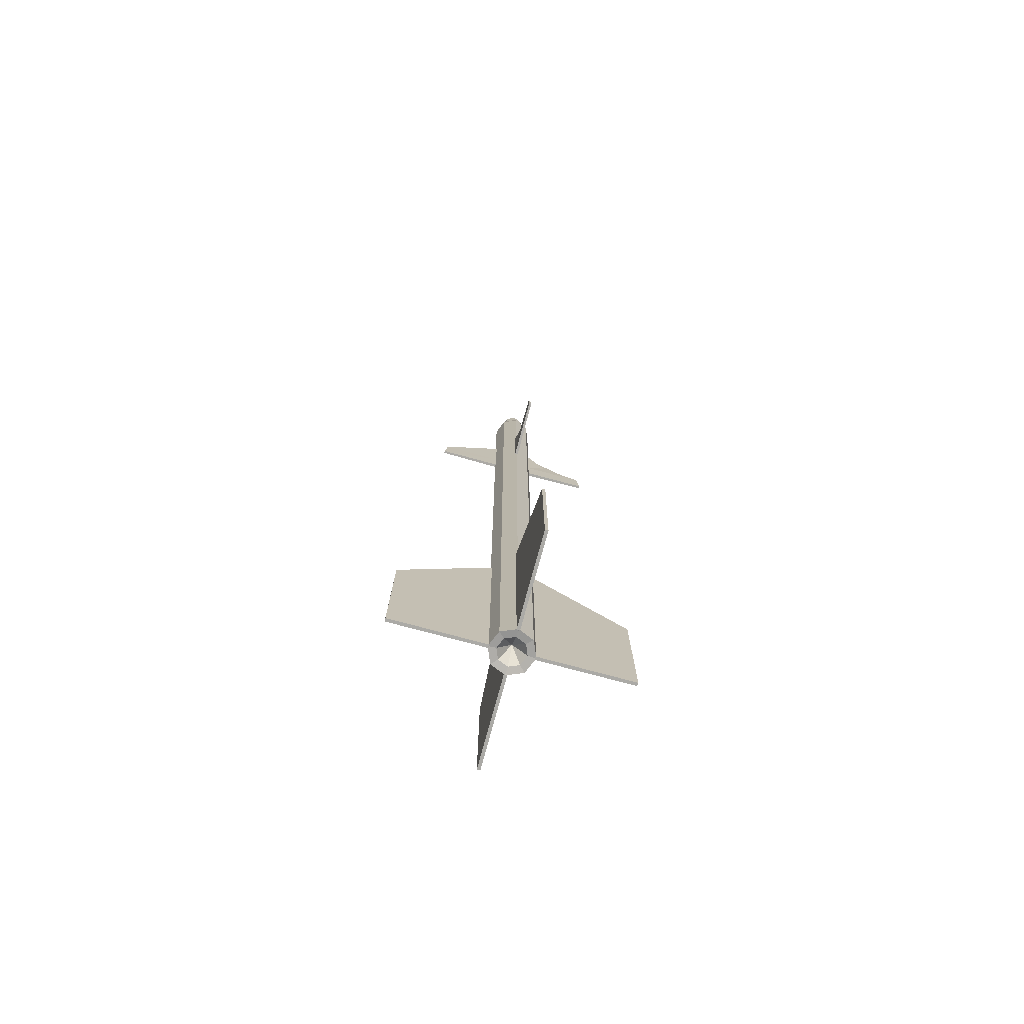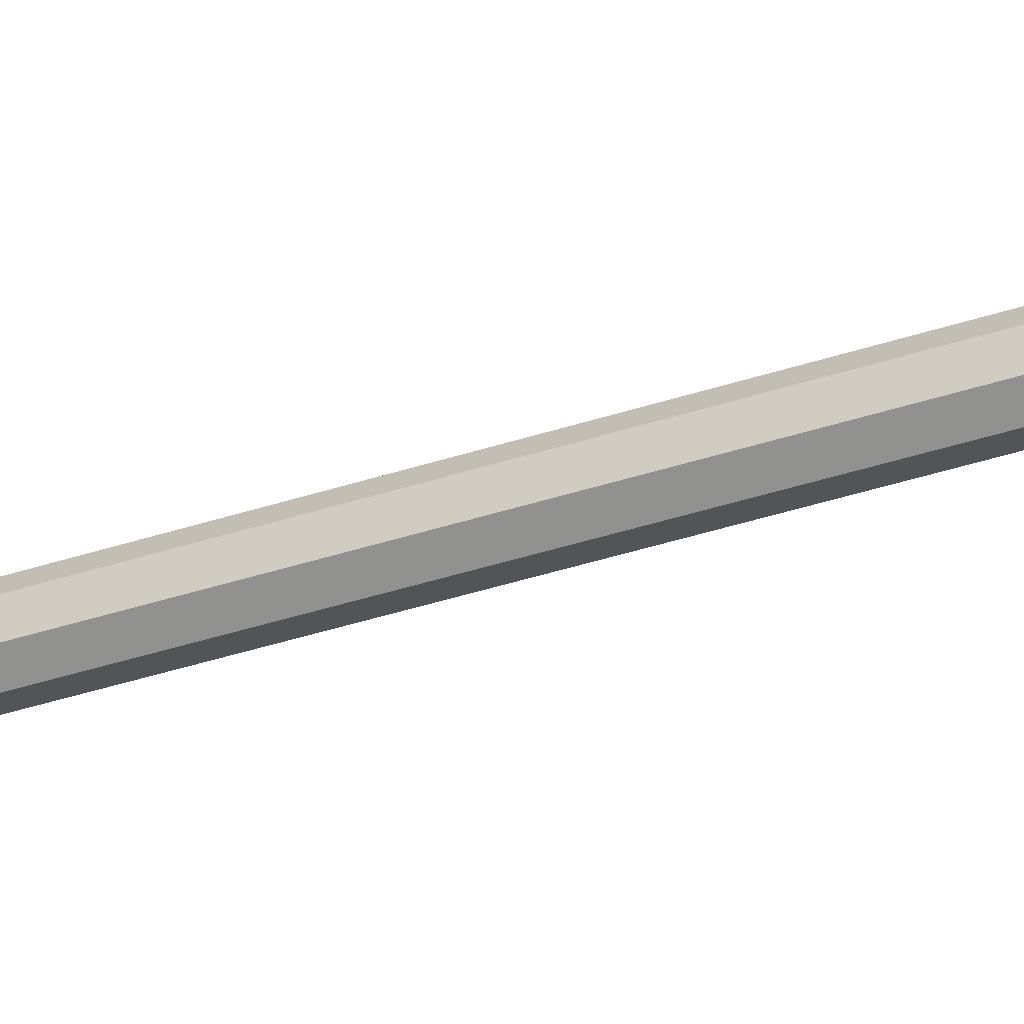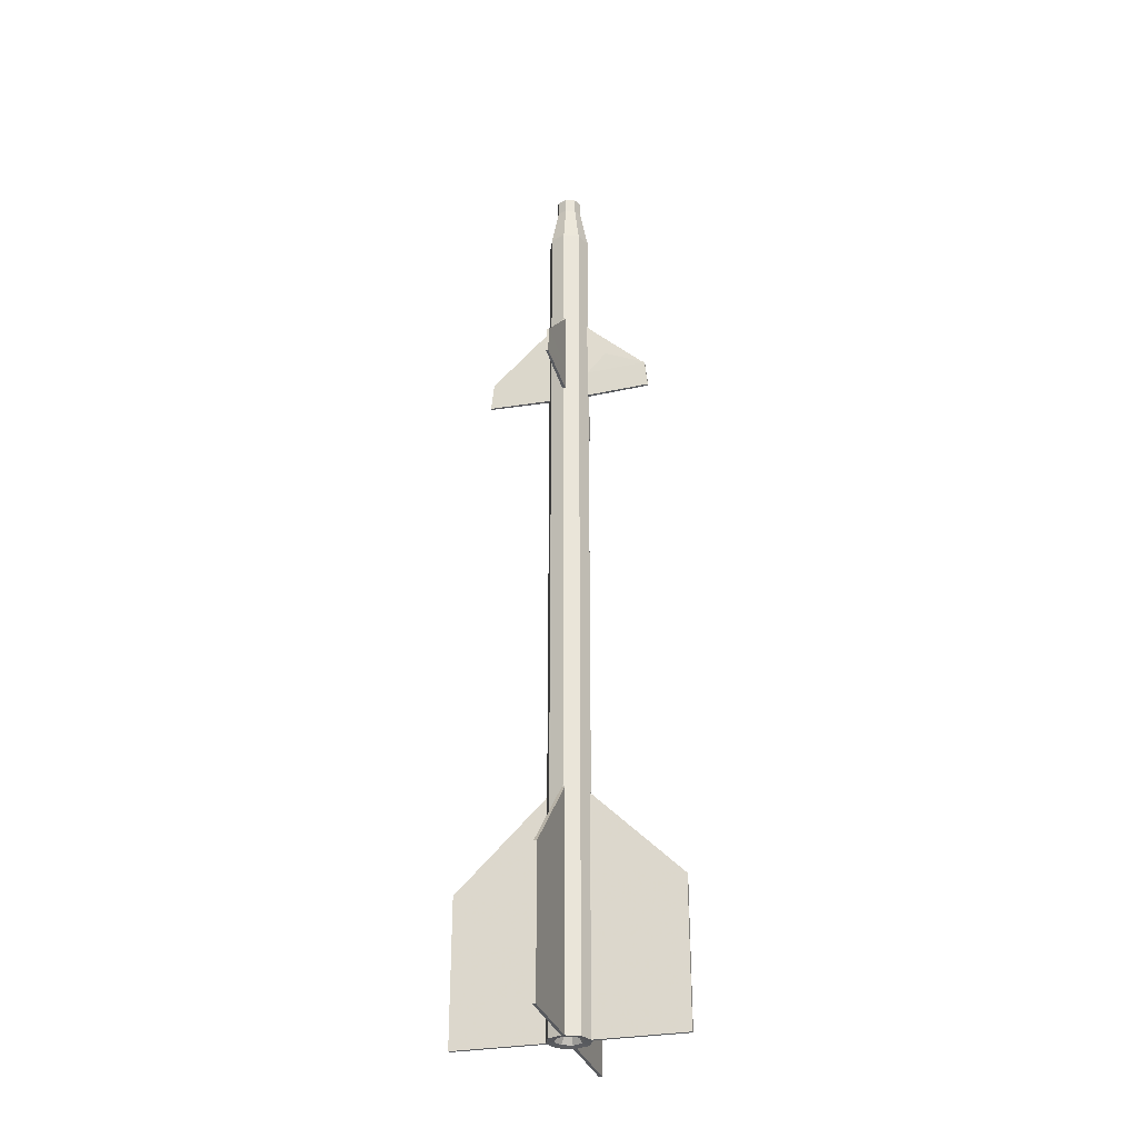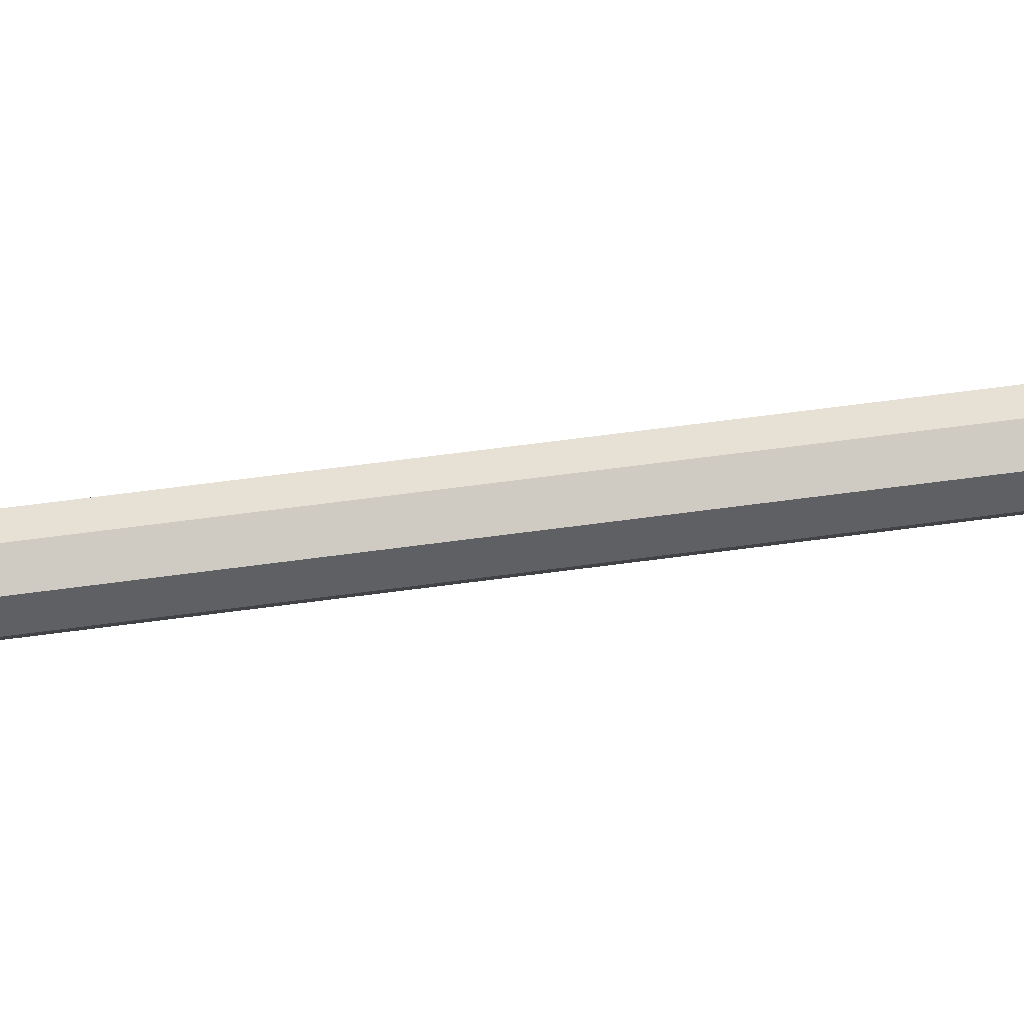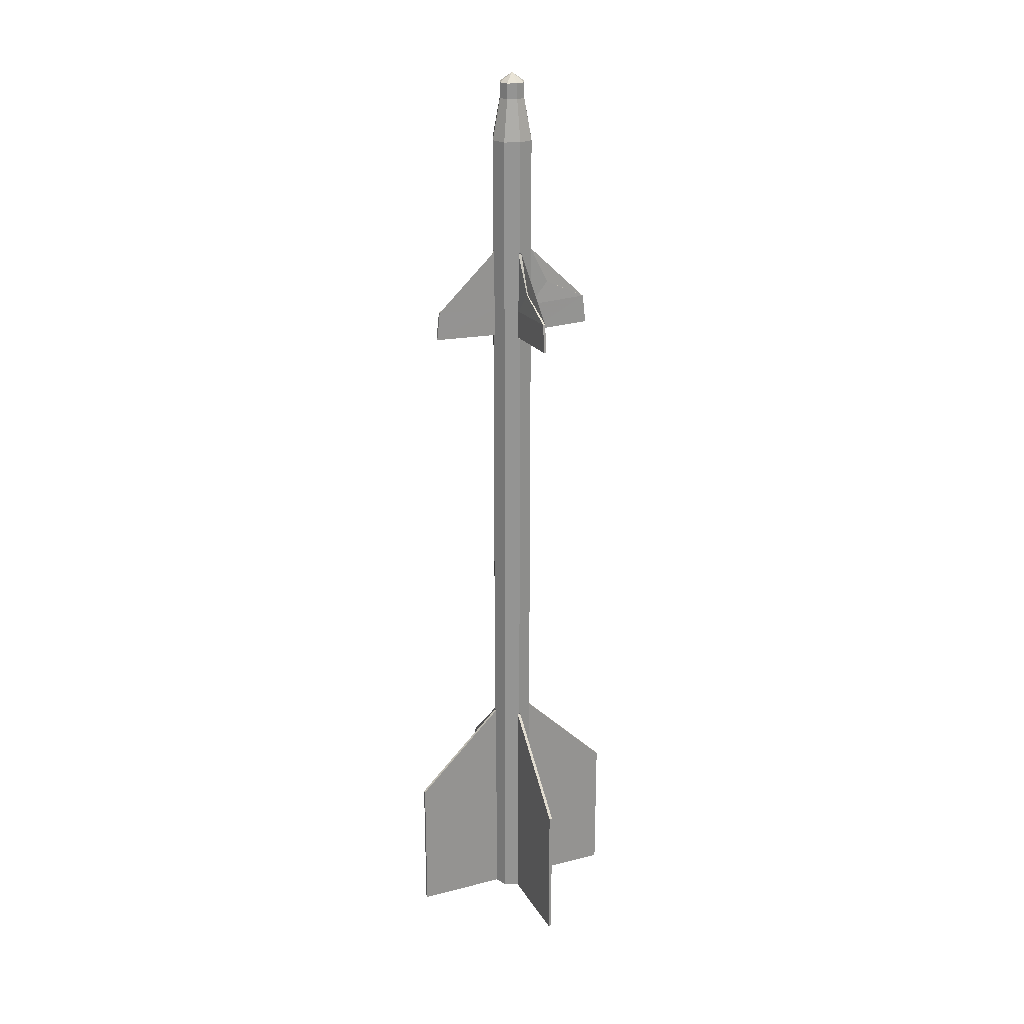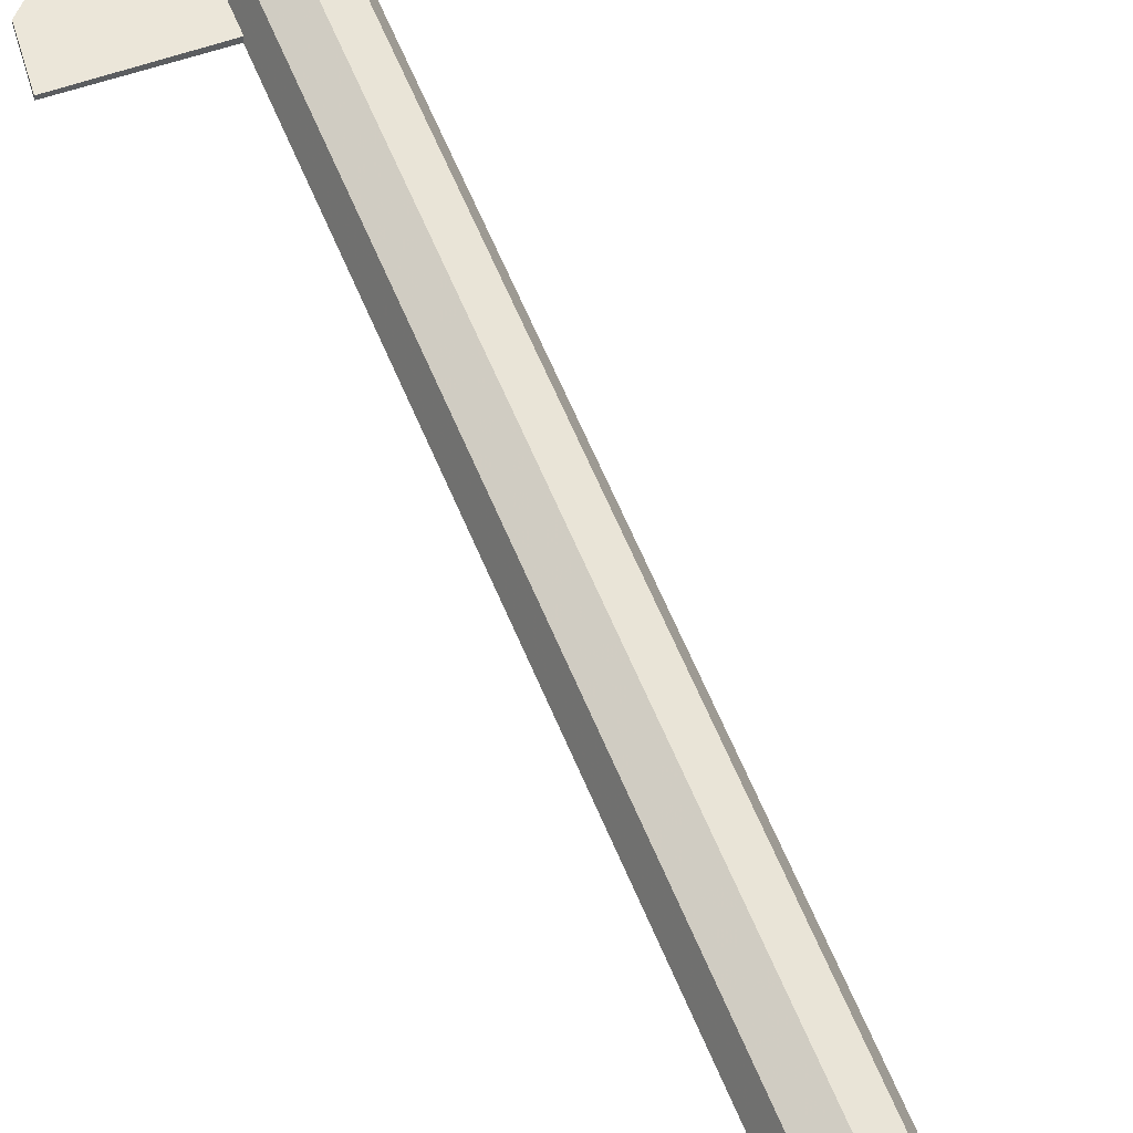
<metadata>
{"format":"obj","ext":"obj","renderer":"f3d","projection":"perspective","resolution":1024,"background":"white","views":[{"elev":-75.7,"azim":-105.1,"up":"+Z"},{"elev":-45.9,"azim":110.0,"up":"+Y"},{"elev":-30.5,"azim":-74.8,"up":"+Z"},{"elev":63.1,"azim":-97.8,"up":"+Y"},{"elev":23.1,"azim":66.6,"up":"+Z"},{"elev":57.1,"azim":158.5,"up":"+Y"}]}
</metadata>
<code>
v  -0.03122 -0.03122 -3.08
v  0 0 -3.019
v  0 -0.04416 -3.08
v  -0.04857 -0.04857 -3.083
v  0 -0.06333 -3.082
v  -0.004996 -0.06662 -3.083
v  -0.004996 -0.06662 -2.754
v  -0.04857 -0.04857 -2.754
v  -0.004996 -0.06662 -2.329
v  0 -0.06869 -2.324
v  0 -0.06869 -2.081
v  -0.04857 -0.04857 -2.081
v  0 -0.06869 -1.377
v  -0.04857 -0.04857 -1.377
v  0 -0.06869 -0.8724
v  -0.04857 -0.04857 -0.867
v  -0.004996 -0.06662 -0.867
v  -0.004996 -0.06662 -0.7749
v  -0.04857 -0.04857 -0.7749
v  -0.004996 -0.06662 -0.5767
v  0 -0.06869 -0.5713
v  0 -0.06869 -0.2056
v  -0.04857 -0.04857 -0.2056
v  0 -0.04279 -0.07115
v  -0.03026 -0.03026 -0.07115
v  0 -0.04279 -0.02098
v  -0.03026 -0.03026 -0.02098
v  0 0 0.009903
v  -0.04416 0 -3.08
v  -0.06333 0 -3.082
v  -0.06662 -0.004996 -3.083
v  -0.06662 -0.004996 -2.754
v  -0.04857 -0.04857 -2.329
v  -0.06662 -0.004996 -2.329
v  -0.06869 0 -2.081
v  -0.06869 0 -1.377
v  -0.06662 -0.004996 -0.867
v  -0.06662 -0.004996 -0.7749
v  -0.04857 -0.04857 -0.5767
v  -0.06662 -0.004996 -0.5767
v  -0.06869 0 -0.2056
v  -0.04279 0 -0.07115
v  -0.04279 0 -0.02098
v  -0.03122 0.03122 -3.08
v  -0.04857 0.04857 -3.083
v  -0.06662 0.004996 -3.083
v  -0.06662 0.004996 -2.754
v  -0.04857 0.04857 -2.754
v  -0.06662 0.004996 -2.329
v  -0.06869 0 -2.324
v  -0.04857 0.04857 -2.081
v  -0.04857 0.04857 -1.377
v  -0.06869 0 -0.8724
v  -0.04857 0.04857 -0.867
v  -0.06662 0.004996 -0.867
v  -0.06662 0.004996 -0.7749
v  -0.04857 0.04857 -0.7749
v  -0.06662 0.004996 -0.5767
v  -0.06869 0 -0.5713
v  -0.04857 0.04857 -0.2056
v  -0.03026 0.03026 -0.07115
v  -0.03026 0.03026 -0.02098
v  0 0.04416 -3.08
v  0 0.06333 -3.082
v  -0.004996 0.06662 -3.083
v  -0.004996 0.06662 -2.754
v  -0.04857 0.04857 -2.329
v  -0.004996 0.06662 -2.329
v  0 0.06869 -2.081
v  0 0.06869 -1.377
v  -0.004996 0.06662 -0.867
v  -0.004996 0.06662 -0.7749
v  -0.04857 0.04857 -0.5767
v  -0.004996 0.06662 -0.5767
v  0 0.06869 -0.2056
v  0 0.04279 -0.07115
v  0 0.04279 -0.02098
v  0.03122 0.03122 -3.08
v  0.04857 0.04857 -3.083
v  0.004996 0.06662 -3.083
v  0.004996 0.06662 -2.754
v  0.04857 0.04857 -2.754
v  0.004996 0.06662 -2.329
v  0 0.06869 -2.324
v  0.04857 0.04857 -2.081
v  0.04857 0.04857 -1.377
v  0 0.06869 -0.8724
v  0.04857 0.04857 -0.867
v  0.004996 0.06662 -0.867
v  0.004996 0.06662 -0.7749
v  0.04857 0.04857 -0.7749
v  0.004996 0.06662 -0.5767
v  0 0.06869 -0.5713
v  0.04857 0.04857 -0.2056
v  0.03026 0.03026 -0.07115
v  0.03026 0.03026 -0.02098
v  0.04416 0 -3.08
v  0.06333 0 -3.082
v  0.06662 0.004996 -3.083
v  0.06662 0.004996 -2.754
v  0.04857 0.04857 -2.329
v  0.06662 0.004996 -2.329
v  0.06869 0 -2.081
v  0.06869 0 -1.377
v  0.06662 0.004996 -0.867
v  0.06662 0.004996 -0.7749
v  0.04857 0.04857 -0.5767
v  0.06662 0.004996 -0.5767
v  0.06869 0 -0.2056
v  0.04279 0 -0.07115
v  0.04279 0 -0.02098
v  0.03122 -0.03122 -3.08
v  0.04857 -0.04857 -3.083
v  0.06662 -0.004996 -3.083
v  0.06662 -0.004996 -2.754
v  0.04857 -0.04857 -2.754
v  0.06662 -0.004996 -2.329
v  0.06869 0 -2.324
v  0.04857 -0.04857 -2.081
v  0.04857 -0.04857 -1.377
v  0.06869 0 -0.8724
v  0.04857 -0.04857 -0.867
v  0.06662 -0.004996 -0.867
v  0.06662 -0.004996 -0.7749
v  0.04857 -0.04857 -0.7749
v  0.06662 -0.004996 -0.5767
v  0.06869 0 -0.5713
v  0.04857 -0.04857 -0.2056
v  0.03026 -0.03026 -0.07115
v  0.03026 -0.03026 -0.02098
v  0.004996 -0.06662 -3.083
v  0.004996 -0.06662 -2.754
v  0.04857 -0.04857 -2.329
v  0.004996 -0.06662 -2.329
v  0.004996 -0.06662 -0.867
v  0.004996 -0.06662 -0.7749
v  0.04857 -0.04857 -0.5767
v  0.004996 -0.06662 -0.5767
v  -0.003861 0.2755 -0.8597
v  0.00372 0.2654 -0.7663
v  0.003861 0.2755 -0.8597
v  -0.00372 0.2654 -0.7663
v  0.001813 0.1293 -0.7017
v  0.2654 0.00372 -0.7663
v  0.1293 -0.001813 -0.7017
v  0.2654 -0.00372 -0.7663
v  0.2755 0.003861 -0.8597
v  0.2755 -0.003861 -0.8597
v  0.3565 0.004996 -2.615
v  0.3565 -0.004996 -2.615
v  0.3565 -0.004996 -2.754
v  0.3565 0.004996 -2.754
v  0.3565 -0.004996 -3.083
v  -0.004996 0.3565 -2.754
v  0.004996 0.3565 -2.754
v  0.004996 0.3565 -3.083
v  -0.004996 0.3565 -2.615
v  0.004996 0.3565 -2.615
v  -0.2654 -0.00372 -0.7663
v  -0.1293 0.001813 -0.7017
v  -0.2654 0.00372 -0.7663
v  -0.2755 -0.003861 -0.8597
v  -0.2755 0.003861 -0.8597
v  -0.3565 -0.004996 -2.615
v  -0.3565 0.004996 -2.615
v  -0.3565 0.004996 -2.754
v  -0.3565 -0.004996 -2.754
v  -0.3565 0.004996 -3.083
v  0.00372 -0.2654 -0.7663
v  -0.001813 -0.1293 -0.7017
v  -0.00372 -0.2654 -0.7663
v  0.003861 -0.2755 -0.8597
v  -0.003861 -0.2755 -0.8597
v  0.004996 -0.3565 -2.615
v  -0.004996 -0.3565 -2.615
v  -0.004996 -0.3565 -2.754
v  0.004996 -0.3565 -2.754
v  -0.004996 -0.3565 -3.083
v  0.1293 0.001813 -0.7017
v  -0.001813 0.1293 -0.7017
v  0.3565 0.004996 -3.083
v  -0.004996 0.3565 -3.083
v  -0.3565 -0.004996 -3.083
v  0.004996 -0.3565 -3.083
v  0.001813 -0.1293 -0.7017
v  -0.1293 -0.001813 -0.7017
o pl9
g pl9
f 1 2 3
f 4 3 5
f 4 6 7
f 8 7 9
f 9 10 11
f 12 11 13
f 14 13 15
f 16 17 18
f 19 18 20
f 20 21 22
f 23 22 24
f 25 24 26
f 27 26 28
f 29 2 1
f 30 1 4
f 31 4 8
f 32 8 33
f 34 33 12
f 35 12 14
f 36 14 16
f 37 16 19
f 38 19 39
f 40 39 23
f 41 23 25
f 42 25 27
f 43 27 28
f 44 2 29
f 45 29 30
f 45 46 47
f 48 47 49
f 49 50 35
f 51 35 36
f 52 36 53
f 54 55 56
f 57 56 58
f 58 59 41
f 60 41 42
f 61 42 43
f 62 43 28
f 63 2 44
f 64 44 45
f 65 45 48
f 66 48 67
f 68 67 51
f 69 51 52
f 70 52 54
f 71 54 57
f 72 57 73
f 74 73 60
f 75 60 61
f 76 61 62
f 77 62 28
f 78 2 63
f 79 63 64
f 79 80 81
f 82 81 83
f 83 84 69
f 85 69 70
f 86 70 87
f 88 89 90
f 91 90 92
f 92 93 75
f 94 75 76
f 95 76 77
f 96 77 28
f 97 2 78
f 98 78 79
f 99 79 82
f 100 82 101
f 102 101 85
f 103 85 86
f 104 86 88
f 105 88 91
f 106 91 107
f 108 107 94
f 109 94 95
f 110 95 96
f 111 96 28
f 112 2 97
f 113 97 98
f 113 114 115
f 116 115 117
f 117 118 103
f 119 103 104
f 120 104 121
f 122 123 124
f 125 124 126
f 126 127 109
f 128 109 110
f 129 110 111
f 130 111 28
f 3 2 112
f 5 112 113
f 131 113 116
f 132 116 133
f 134 133 119
f 11 119 120
f 13 120 122
f 135 122 125
f 136 125 137
f 138 137 128
f 22 128 129
f 24 129 130
f 26 130 28
f 87 71 89
f 93 92 74
f 127 126 108
f 121 105 123
f 118 117 102
f 98 99 114
f 64 65 80
f 84 83 68
f 59 58 40
f 53 37 55
f 50 49 34
f 30 31 46
f 21 20 138
f 15 135 17
f 10 9 134
f 5 131 6
f 139 140 141
f 142 143 140
f 144 145 146
f 147 146 148
f 149 150 151
f 152 151 153
f 154 155 156
f 157 158 155
f 159 160 161
f 162 161 163
f 164 165 166
f 167 166 168
f 169 170 171
f 172 171 173
f 174 175 176
f 177 176 178
f 148 123 105
f 146 124 123
f 145 126 124
f 179 108 126
f 144 106 108
f 147 105 106
f 142 72 74
f 139 71 72
f 141 89 71
f 140 90 89
f 143 92 90
f 180 74 92
f 153 114 99
f 151 115 114
f 150 117 115
f 149 102 117
f 152 100 102
f 181 99 100
f 154 66 68
f 182 65 66
f 156 80 65
f 155 81 80
f 158 83 81
f 157 68 83
f 167 32 34
f 183 31 32
f 168 46 31
f 166 47 46
f 165 49 47
f 164 34 49
f 178 6 131
f 176 7 6
f 175 9 7
f 174 134 9
f 177 132 134
f 184 131 132
f 169 136 138
f 172 135 136
f 173 17 135
f 171 18 17
f 170 20 18
f 185 138 20
f 163 55 37
f 161 56 55
f 160 58 56
f 186 40 58
f 159 38 40
f 162 37 38
f 5 6 4
f 4 1 3
f 7 8 4
f 9 33 8
f 11 12 33
f 11 33 9
f 13 14 12
f 15 17 16
f 15 16 14
f 18 19 16
f 20 39 19
f 22 23 39
f 22 39 20
f 24 25 23
f 26 27 25
f 4 31 30
f 30 29 1
f 8 32 31
f 33 34 32
f 12 35 50
f 12 50 34
f 14 36 35
f 16 37 53
f 16 53 36
f 19 38 37
f 39 40 38
f 23 41 59
f 23 59 40
f 25 42 41
f 27 43 42
f 30 46 45
f 45 44 29
f 47 48 45
f 49 67 48
f 35 51 67
f 35 67 49
f 36 52 51
f 53 55 54
f 53 54 52
f 56 57 54
f 58 73 57
f 41 60 73
f 41 73 58
f 42 61 60
f 43 62 61
f 45 65 64
f 64 63 44
f 48 66 65
f 67 68 66
f 51 69 84
f 51 84 68
f 52 70 69
f 54 71 87
f 54 87 70
f 57 72 71
f 73 74 72
f 60 75 93
f 60 93 74
f 61 76 75
f 62 77 76
f 64 80 79
f 79 78 63
f 81 82 79
f 83 101 82
f 69 85 101
f 69 101 83
f 70 86 85
f 87 89 88
f 87 88 86
f 90 91 88
f 92 107 91
f 75 94 107
f 75 107 92
f 76 95 94
f 77 96 95
f 79 99 98
f 98 97 78
f 82 100 99
f 101 102 100
f 85 103 118
f 85 118 102
f 86 104 103
f 88 105 121
f 88 121 104
f 91 106 105
f 107 108 106
f 94 109 127
f 94 127 108
f 95 110 109
f 96 111 110
f 98 114 113
f 113 112 97
f 115 116 113
f 117 133 116
f 103 119 133
f 103 133 117
f 104 120 119
f 121 123 122
f 121 122 120
f 124 125 122
f 126 137 125
f 109 128 137
f 109 137 126
f 110 129 128
f 111 130 129
f 113 131 5
f 5 3 112
f 116 132 131
f 133 134 132
f 119 11 10
f 119 10 134
f 120 13 11
f 122 135 15
f 122 15 13
f 125 136 135
f 137 138 136
f 128 22 21
f 128 21 138
f 129 24 22
f 130 26 24
f 139 142 140
f 142 180 143
f 144 179 145
f 147 144 146
f 151 152 149
f 153 181 152
f 156 182 154
f 155 154 157
f 159 186 160
f 162 159 161
f 166 167 164
f 168 183 167
f 169 185 170
f 172 169 171
f 176 177 174
f 178 184 177
f 105 147 148
f 123 148 146
f 124 146 145
f 126 145 179
f 108 179 144
f 106 144 147
f 74 180 142
f 72 142 139
f 71 139 141
f 89 141 140
f 90 140 143
f 92 143 180
f 99 181 153
f 114 153 151
f 115 151 150
f 117 150 149
f 102 149 152
f 100 152 181
f 68 157 154
f 66 154 182
f 65 182 156
f 80 156 155
f 81 155 158
f 83 158 157
f 34 164 167
f 32 167 183
f 31 183 168
f 46 168 166
f 47 166 165
f 49 165 164
f 131 184 178
f 6 178 176
f 7 176 175
f 9 175 174
f 134 174 177
f 132 177 184
f 138 185 169
f 136 169 172
f 135 172 173
f 17 173 171
f 18 171 170
f 20 170 185
f 37 162 163
f 55 163 161
f 56 161 160
f 58 160 186
f 40 186 159
f 38 159 162

</code>
